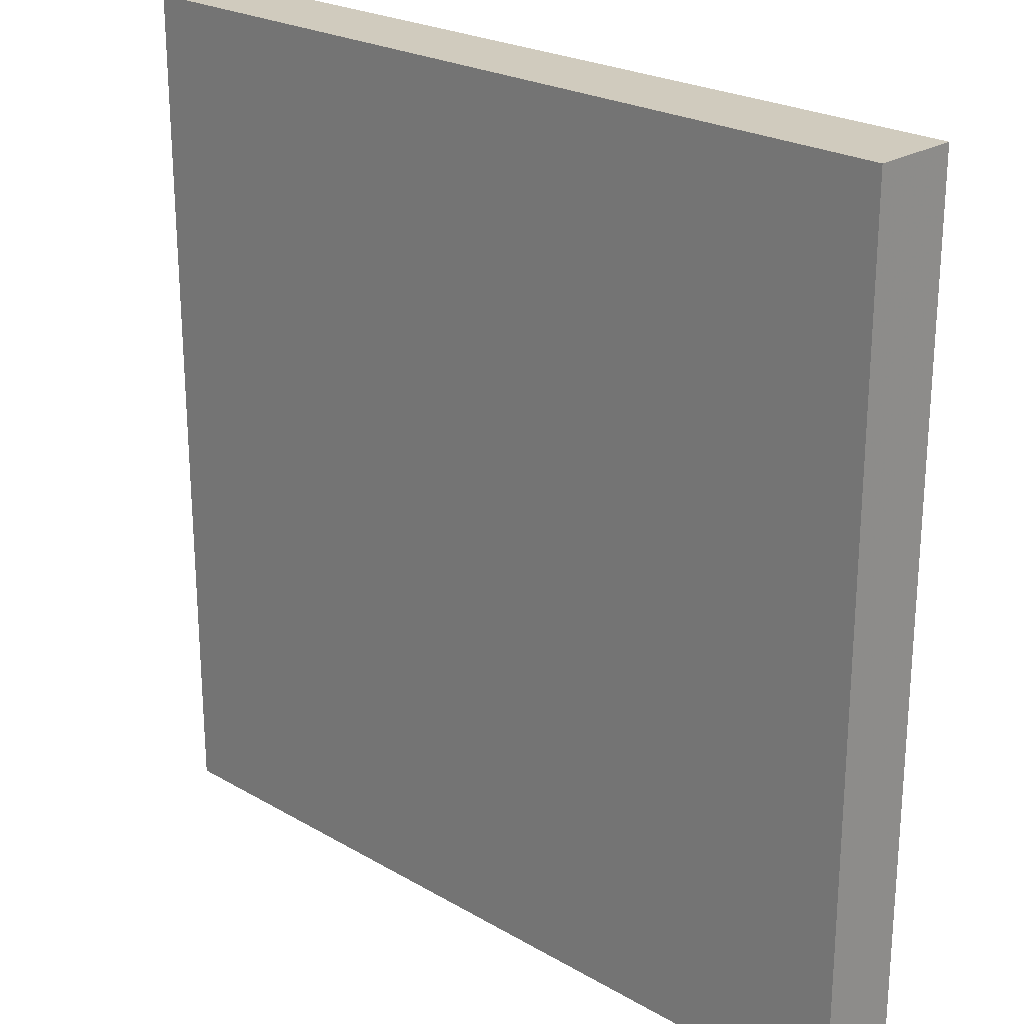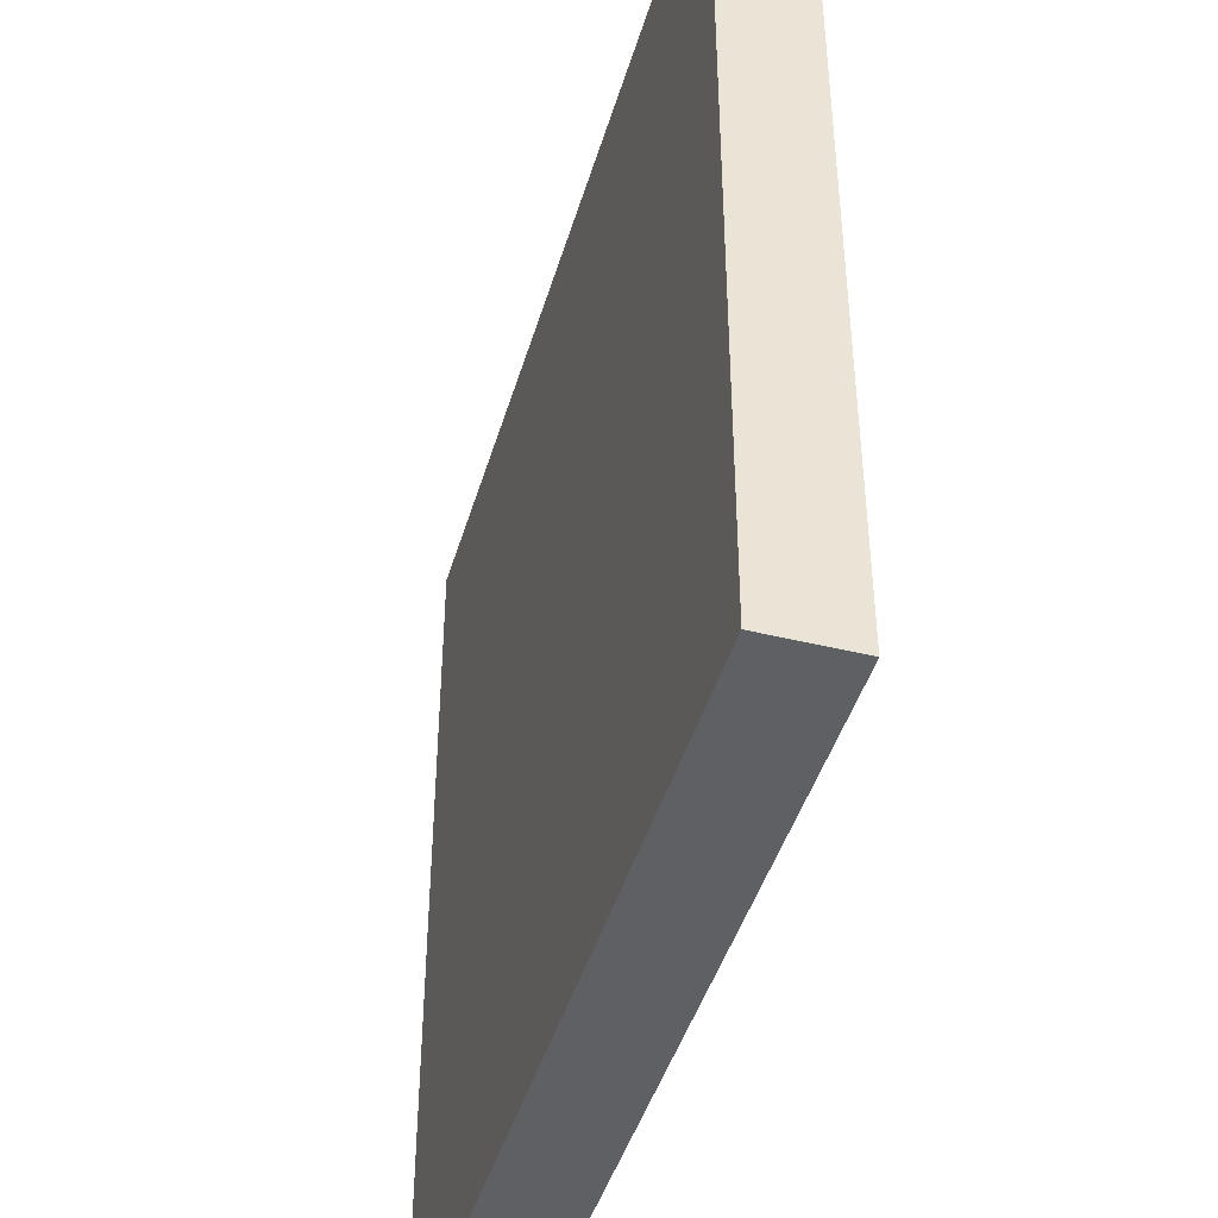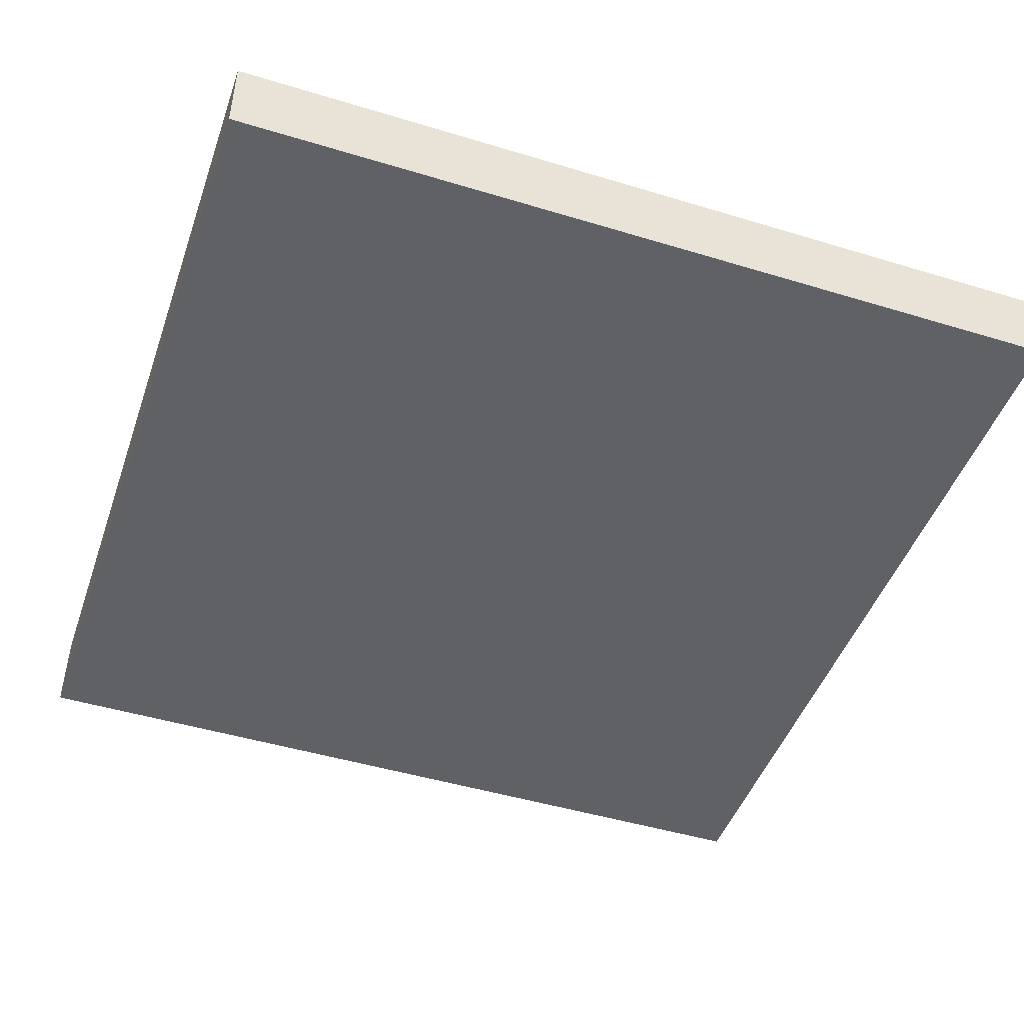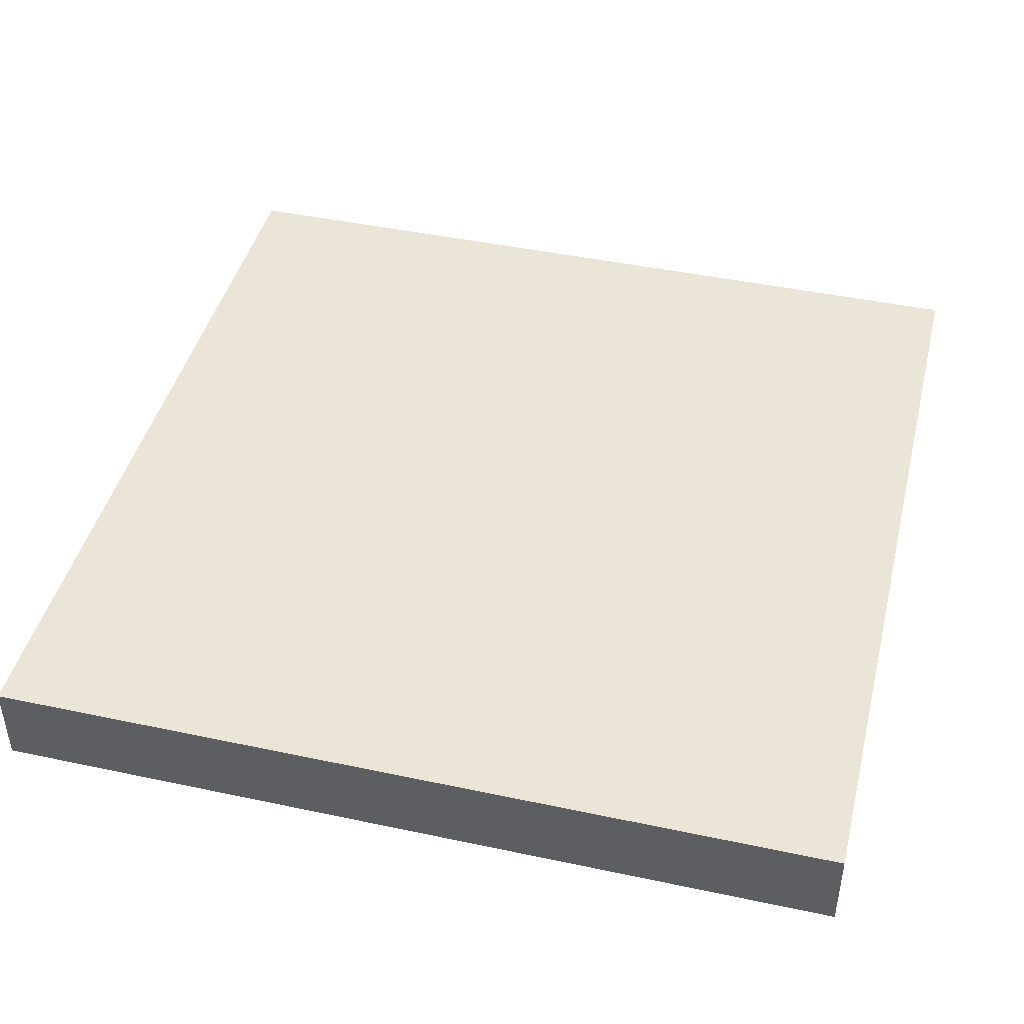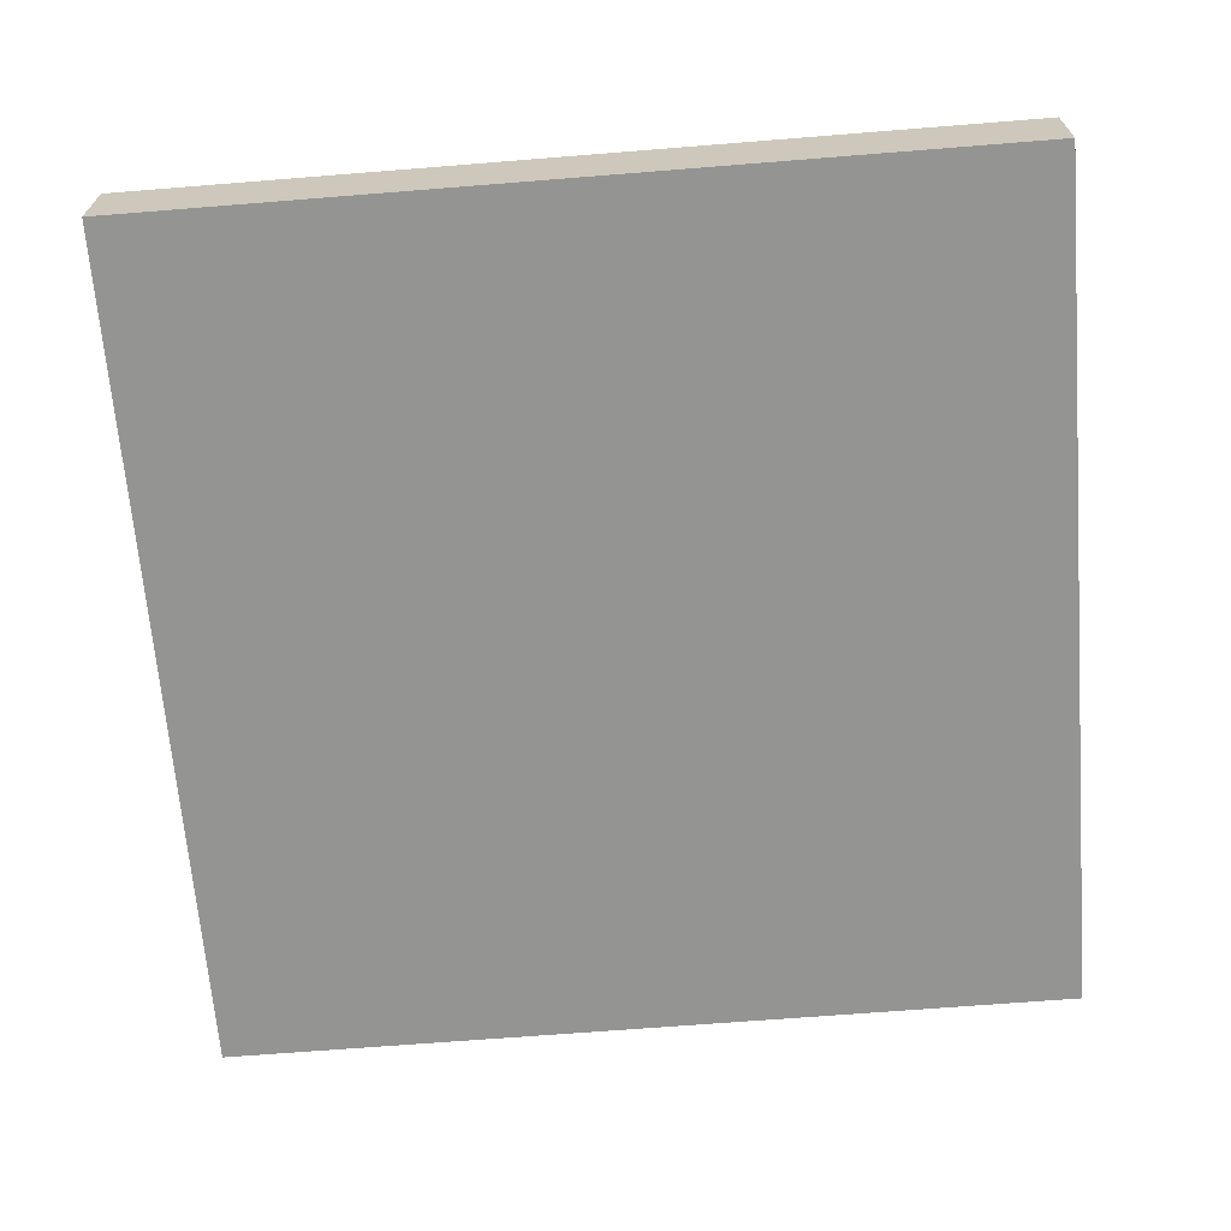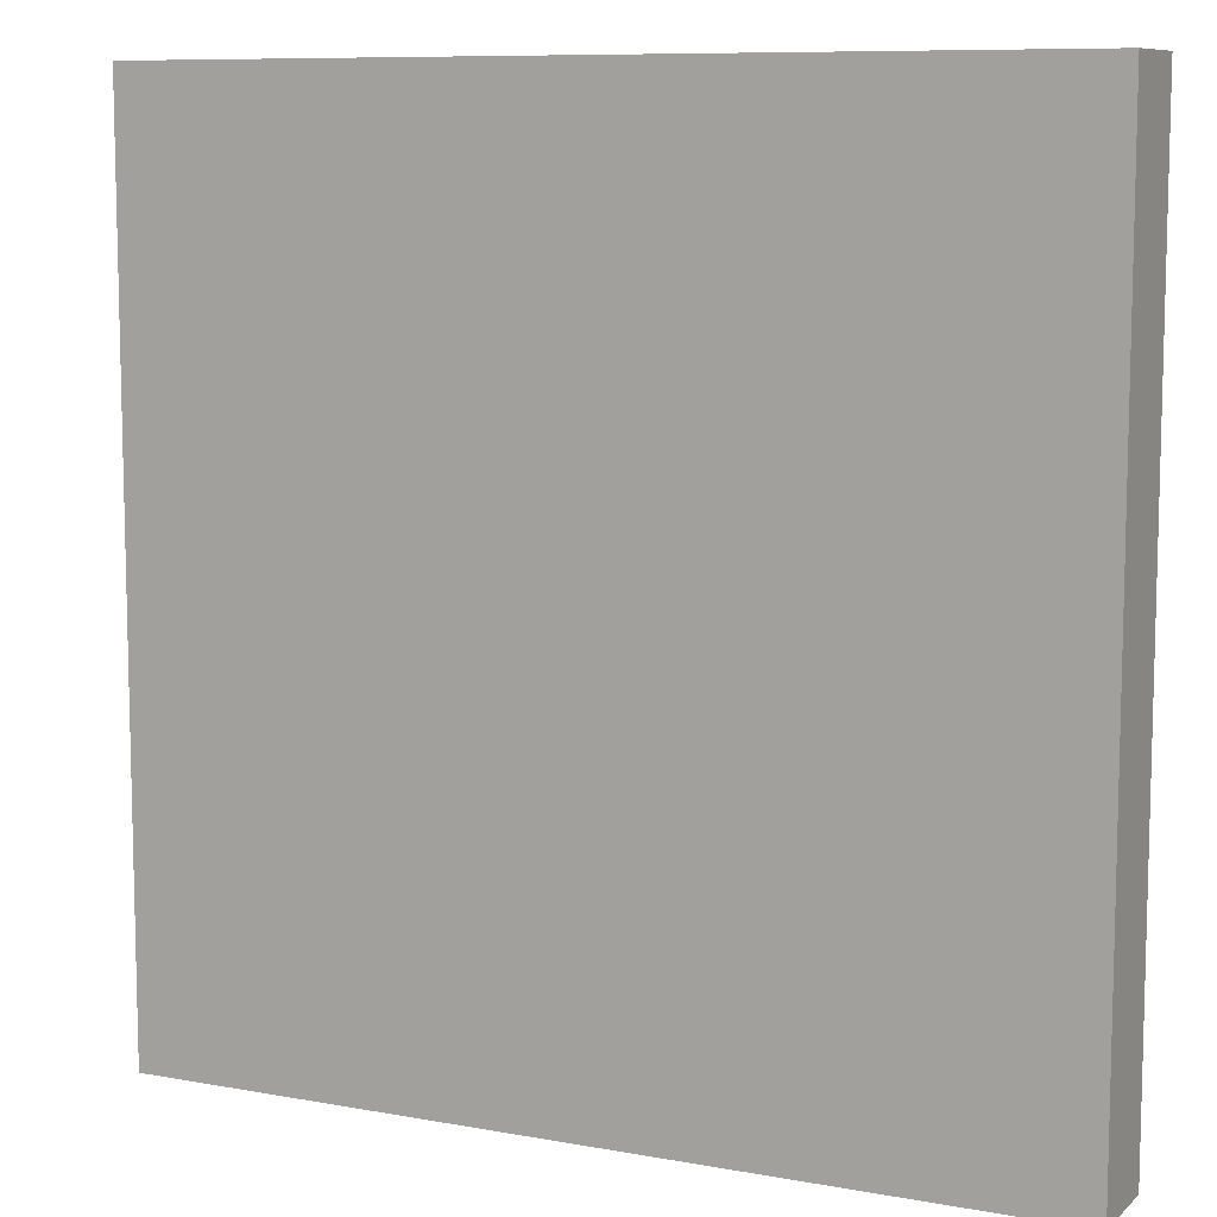
<metadata>
{"format":"obj","ext":"obj","renderer":"f3d","projection":"perspective","resolution":1024,"background":"white","views":[{"elev":23.6,"azim":44.2,"up":"+Y"},{"elev":-44.2,"azim":-106.1,"up":"+Y"},{"elev":-47.0,"azim":71.0,"up":"+Z"},{"elev":44.0,"azim":-166.0,"up":"+Z"},{"elev":-67.0,"azim":4.6,"up":"+Z"},{"elev":9.1,"azim":-154.1,"up":"+Y"}]}
</metadata>
<code>
o Cubo
v -1 0 0.1023
v -1 2 0.1023
v -1 0 -0.09769
v -1 2 -0.09769
v 1 0 0.1023
v 1 2 0.1023
v 1 0 -0.09769
v 1 2 -0.09769
f 1 2 4 3
f 3 4 8 7
f 7 8 6 5
f 5 6 2 1
f 3 7 5 1
f 8 4 2 6

</code>
